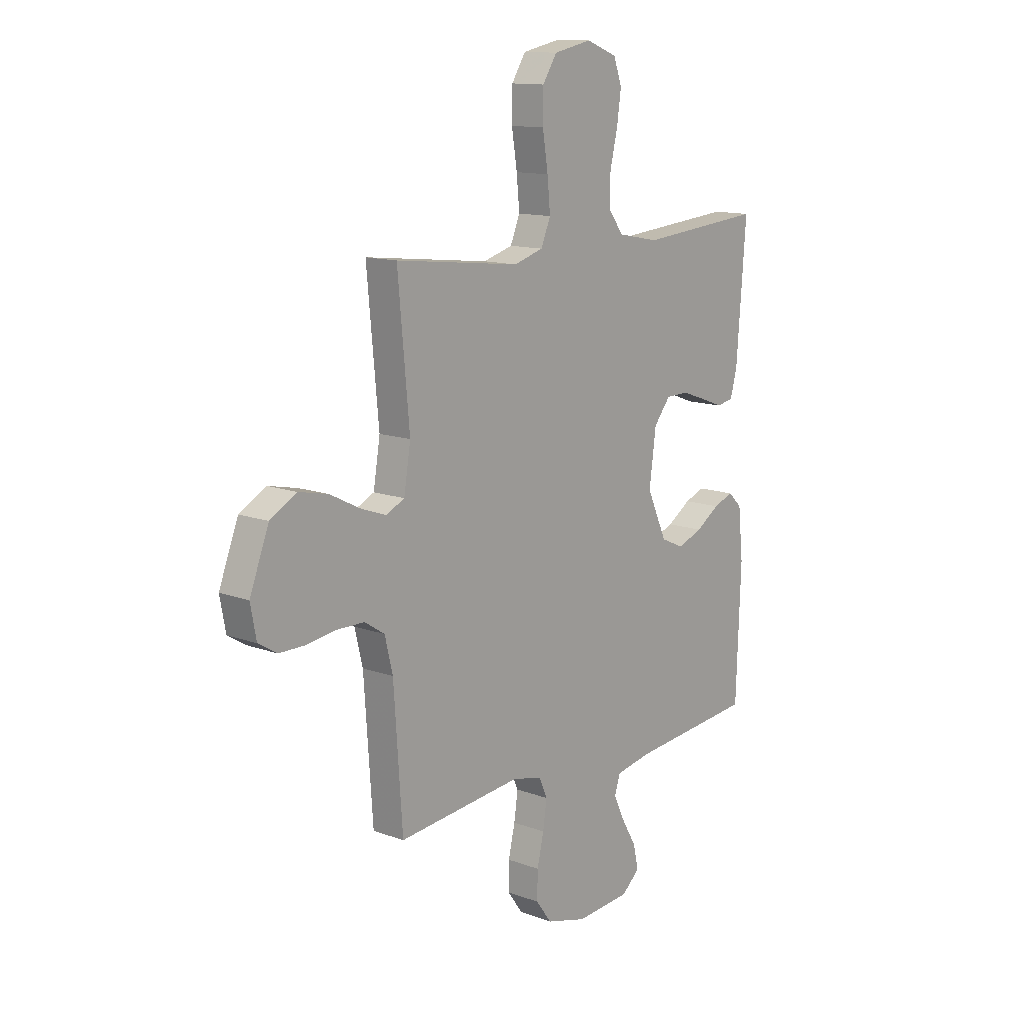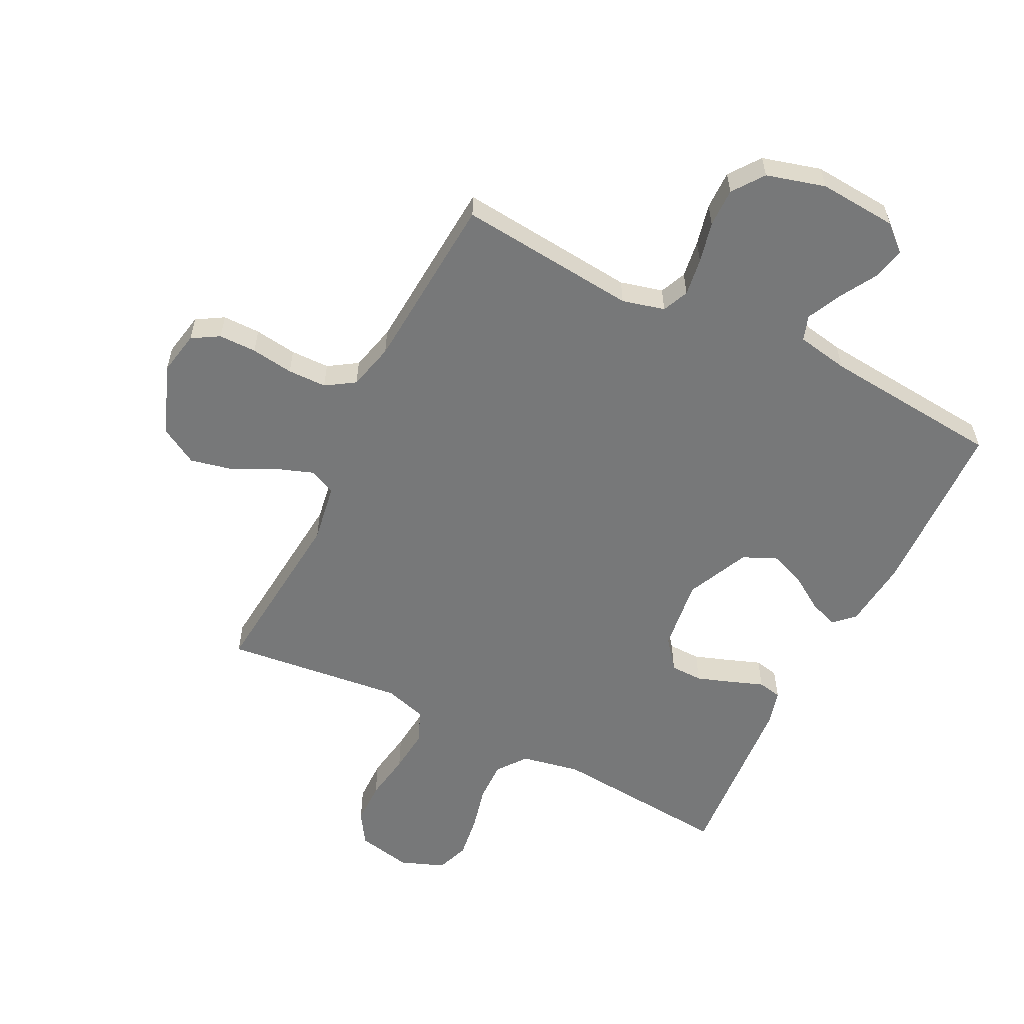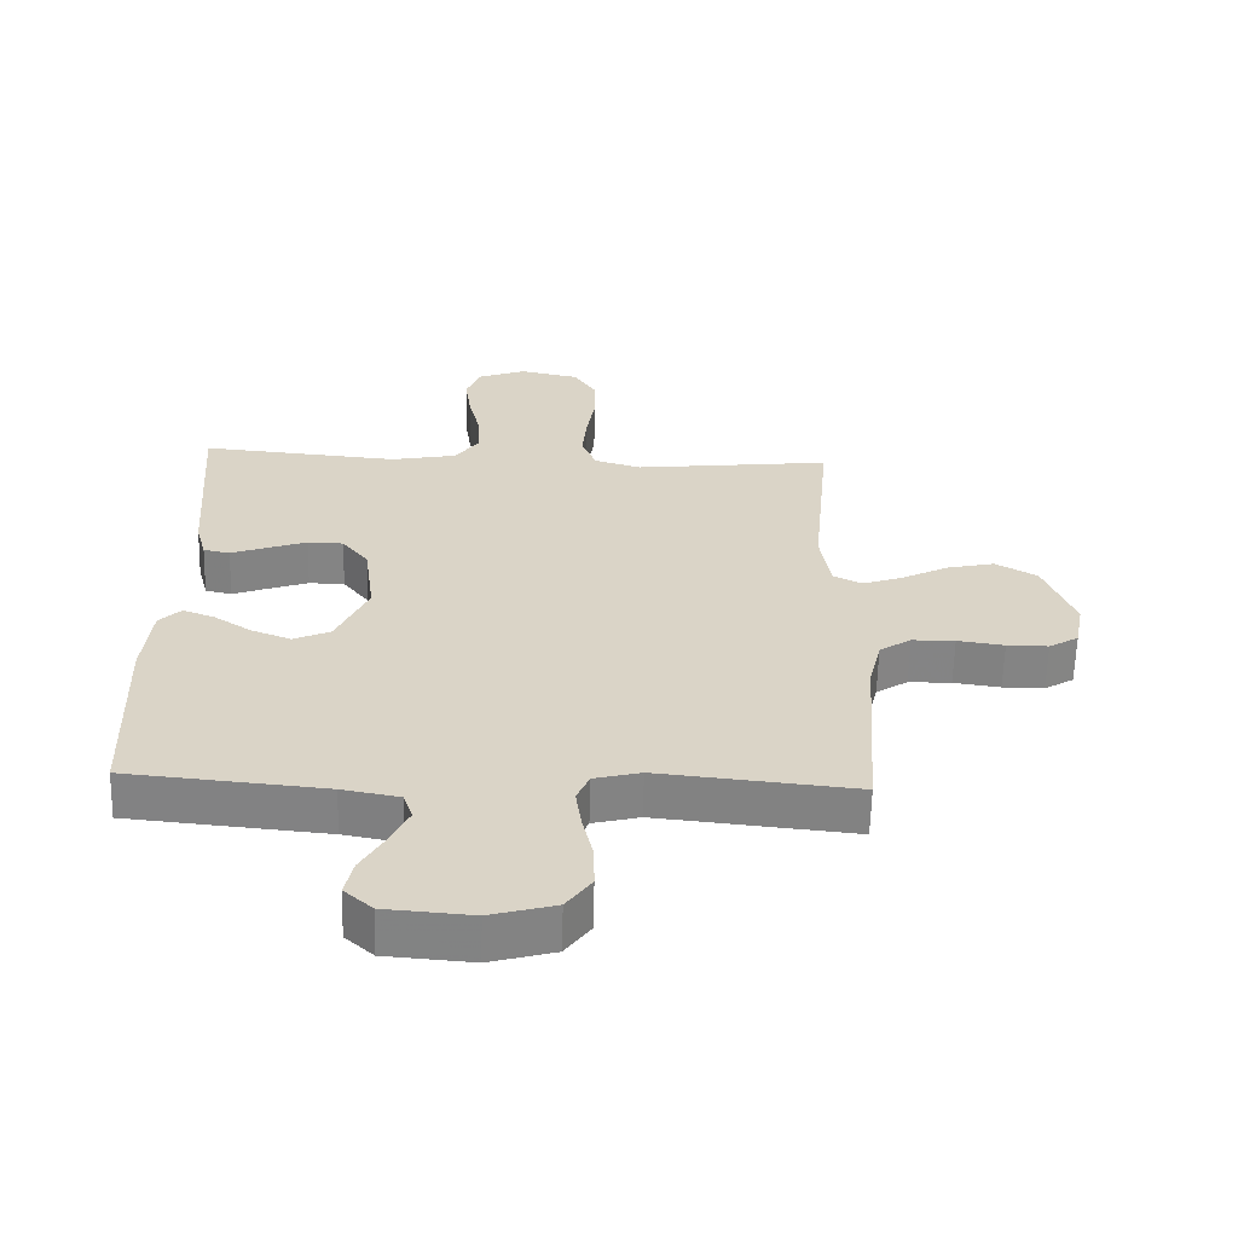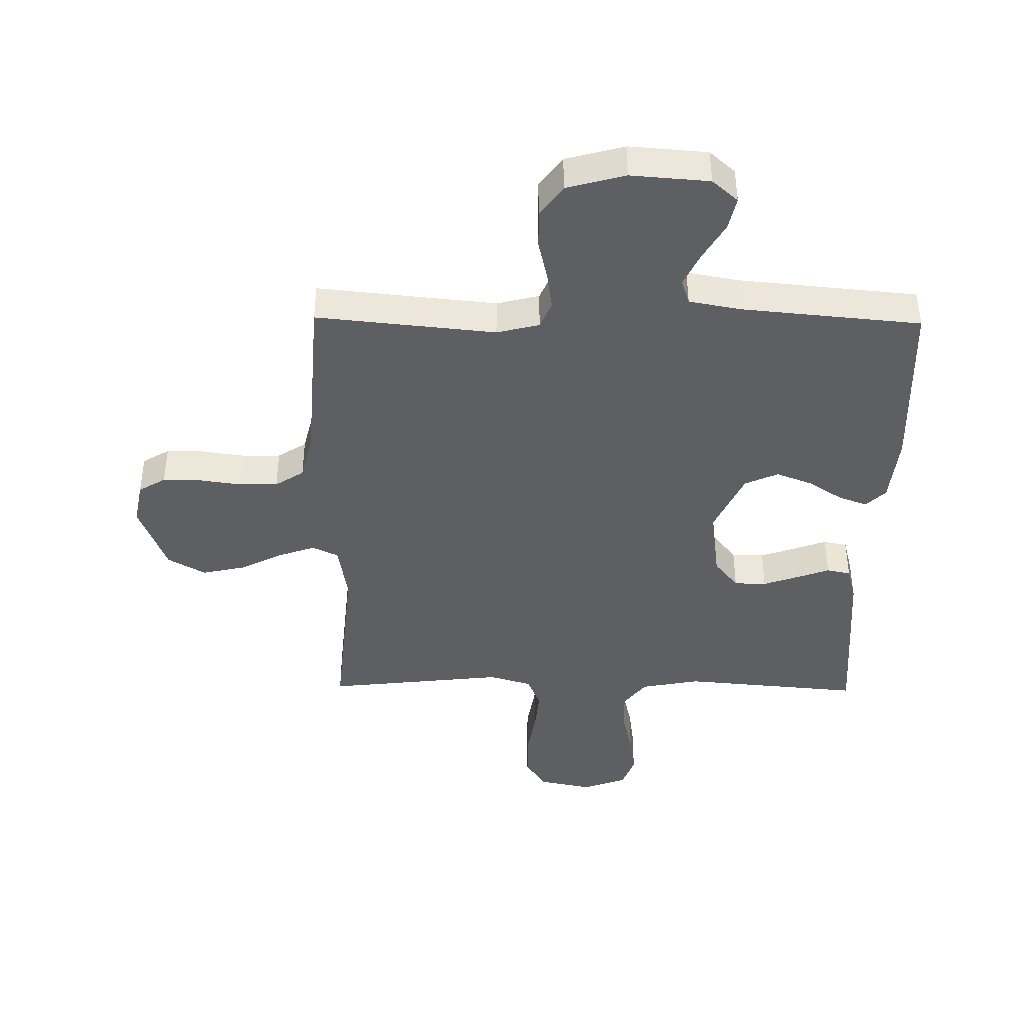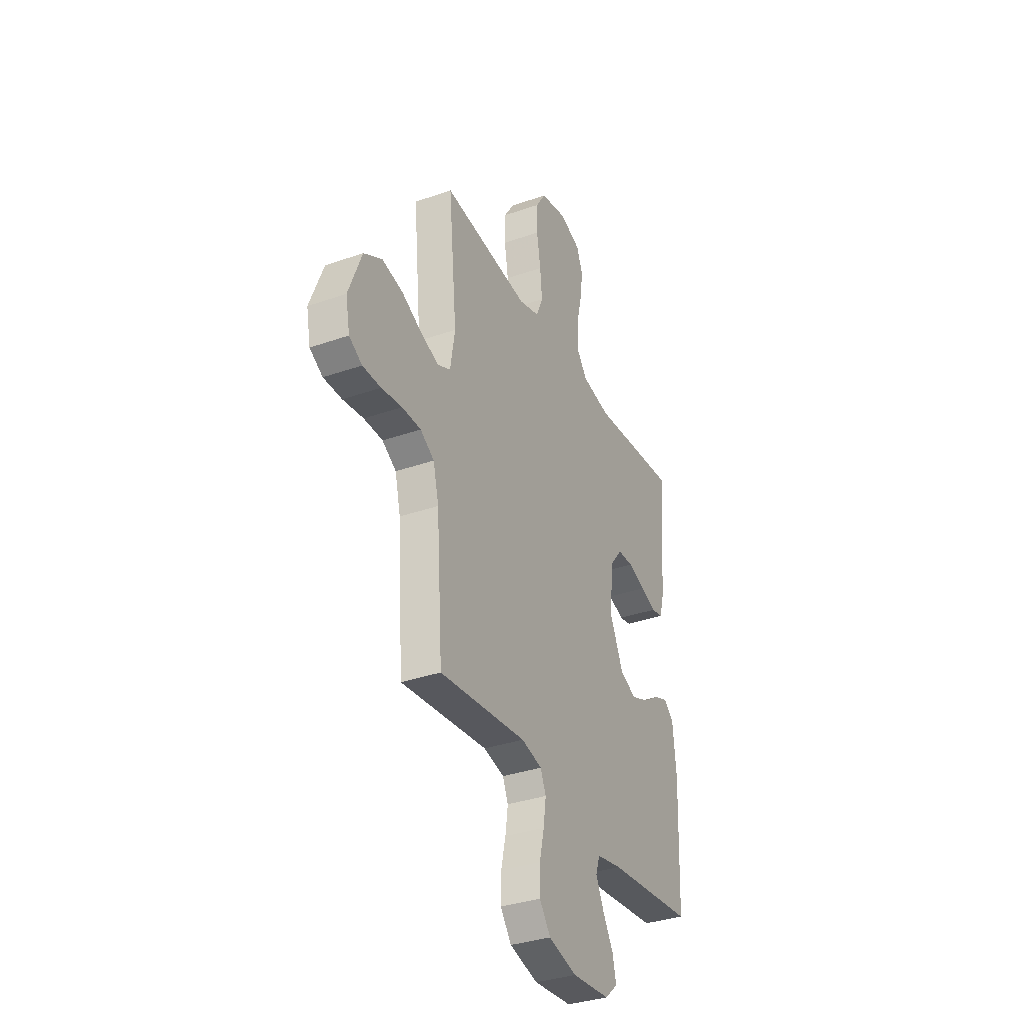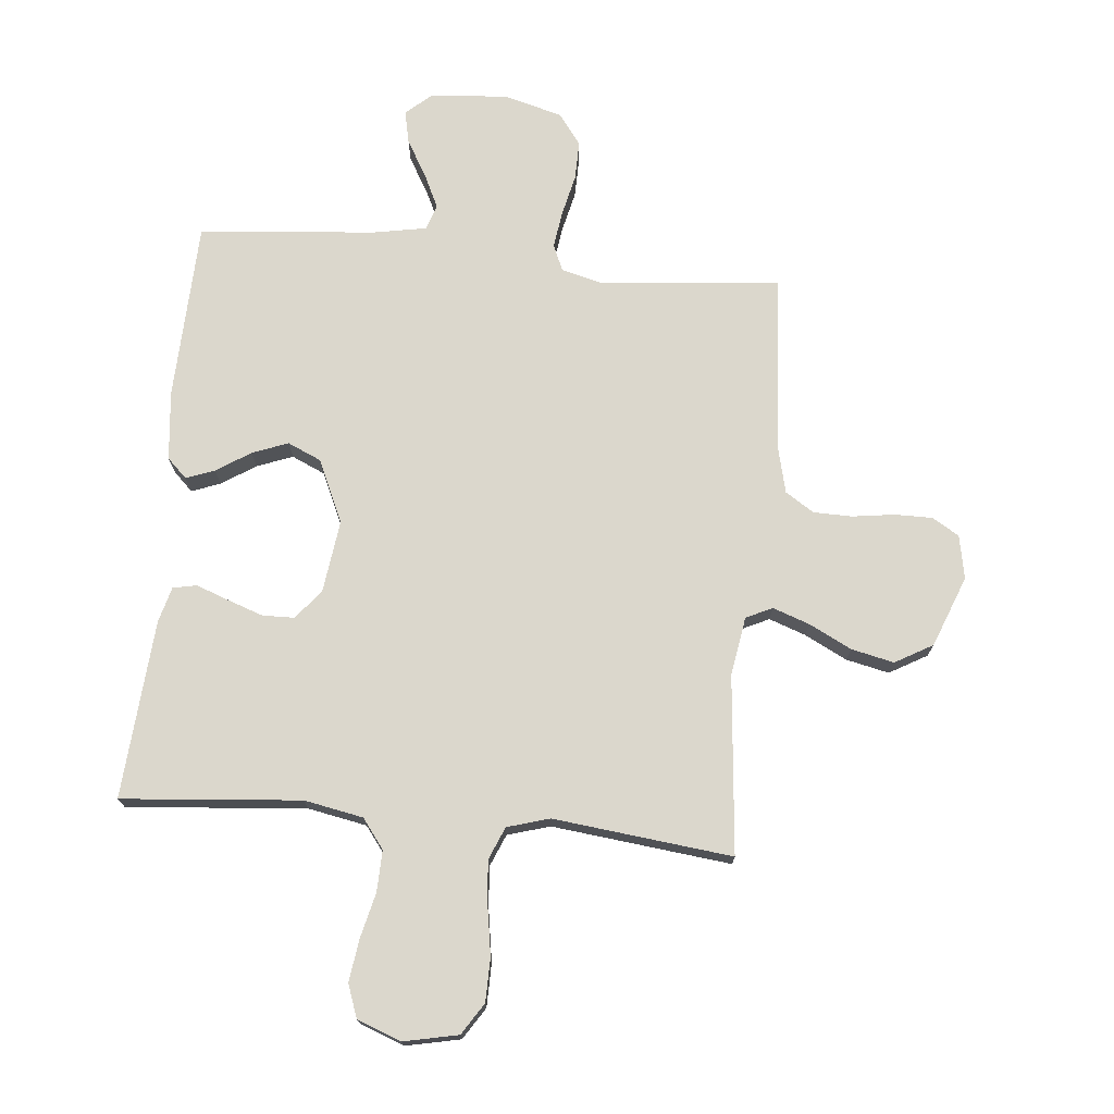
<metadata>
{"format":"obj","ext":"obj","renderer":"f3d","projection":"perspective","resolution":1024,"background":"white","views":[{"elev":13.0,"azim":130.1,"up":"+Z"},{"elev":-57.4,"azim":153.4,"up":"+Y"},{"elev":-61.4,"azim":-1.5,"up":"+Z"},{"elev":-41.6,"azim":179.2,"up":"+Y"},{"elev":-34.3,"azim":115.3,"up":"+Z"},{"elev":73.3,"azim":5.4,"up":"+Y"}]}
</metadata>
<code>
v -0.5 0.07 -0.5
v -0.511 0.07 -0.2
v -0.499 0.07 -0.084
v -0.466 0.07 -0.052
v -0.418 0.07 -0.07
v -0.361 0.07 -0.107
v -0.301 0.07 -0.13
v -0.245 0.07 -0.105
v -0.197 0.07 0
v -0.213 0.07 0.122
v -0.253 0.07 0.172
v -0.307 0.07 0.173
v -0.367 0.07 0.152
v -0.421 0.07 0.132
v -0.461 0.07 0.14
v -0.477 0.07 0.2
v -0.5 0.07 0.5
v -0.2 0.07 0.474
v -0.101 0.07 0.493
v -0.064 0.07 0.542
v -0.066 0.07 0.611
v -0.084 0.07 0.686
v -0.094 0.07 0.758
v -0.074 0.07 0.813
v 0 0.07 0.841
v 0.091 0.07 0.822
v 0.125 0.07 0.769
v 0.126 0.07 0.696
v 0.113 0.07 0.615
v 0.106 0.07 0.542
v 0.129 0.07 0.487
v 0.2 0.07 0.466
v 0.5 0.07 0.5
v 0.472 0.07 0.2
v 0.488 0.07 0.102
v 0.532 0.07 0.081
v 0.594 0.07 0.103
v 0.665 0.07 0.139
v 0.737 0.07 0.155
v 0.8 0.07 0.119
v 0.846 0.07 0
v 0.832 0.07 -0.073
v 0.787 0.07 -0.1
v 0.724 0.07 -0.1
v 0.653 0.07 -0.09
v 0.588 0.07 -0.091
v 0.54 0.07 -0.122
v 0.521 0.07 -0.2
v 0.5 0.07 -0.5
v 0.2 0.07 -0.47
v 0.129 0.07 -0.488
v 0.11 0.07 -0.532
v 0.119 0.07 -0.595
v 0.135 0.07 -0.664
v 0.136 0.07 -0.729
v 0.098 0.07 -0.781
v 0 0.07 -0.808
v -0.131 0.07 -0.798
v -0.174 0.07 -0.76
v -0.162 0.07 -0.705
v -0.126 0.07 -0.643
v -0.099 0.07 -0.586
v -0.113 0.07 -0.544
v -0.2 0.07 -0.528
v -0.5 0 -0.5
v -0.511 0 -0.2
v -0.499 0 -0.084
v -0.466 0 -0.052
v -0.418 0 -0.07
v -0.361 0 -0.107
v -0.301 0 -0.13
v -0.245 0 -0.105
v -0.197 0 0
v -0.213 0 0.122
v -0.253 0 0.172
v -0.307 0 0.173
v -0.367 0 0.152
v -0.421 0 0.132
v -0.461 0 0.14
v -0.477 0 0.2
v -0.5 0 0.5
v -0.2 0 0.474
v -0.101 0 0.493
v -0.064 0 0.542
v -0.066 0 0.611
v -0.084 0 0.686
v -0.094 0 0.758
v -0.074 0 0.813
v 0 0 0.841
v 0.091 0 0.822
v 0.125 0 0.769
v 0.126 0 0.696
v 0.113 0 0.615
v 0.106 0 0.542
v 0.129 0 0.487
v 0.2 0 0.466
v 0.5 0 0.5
v 0.472 0 0.2
v 0.488 0 0.102
v 0.532 0 0.081
v 0.594 0 0.103
v 0.665 0 0.139
v 0.737 0 0.155
v 0.8 0 0.119
v 0.846 0 0
v 0.832 0 -0.073
v 0.787 0 -0.1
v 0.724 0 -0.1
v 0.653 0 -0.09
v 0.588 0 -0.091
v 0.54 0 -0.122
v 0.521 0 -0.2
v 0.5 0 -0.5
v 0.2 0 -0.47
v 0.129 0 -0.488
v 0.11 0 -0.532
v 0.119 0 -0.595
v 0.135 0 -0.664
v 0.136 0 -0.729
v 0.098 0 -0.781
v 0 0 -0.808
v -0.131 0 -0.798
v -0.174 0 -0.76
v -0.162 0 -0.705
v -0.126 0 -0.643
v -0.099 0 -0.586
v -0.113 0 -0.544
v -0.2 0 -0.528
f 59 60 61
f 58 59 61
f 57 58 61
f 56 57 61
f 55 56 61
f 54 55 61
f 53 54 61
f 52 53 61 62
f 51 52 62 63
f 48 49 50
f 51 63 64
f 50 51 64
f 48 50 64
f 47 48 64
f 43 44 45
f 42 43 45
f 41 42 45
f 40 41 45
f 39 40 45
f 38 39 45
f 37 38 45
f 36 37 45 46
f 64 1 2
f 47 64 2
f 46 47 2
f 36 46 2
f 35 36 2
f 27 28 29
f 26 27 29
f 25 26 29
f 24 25 29
f 23 24 29
f 22 23 29
f 21 22 29
f 20 21 29 30
f 19 20 30 31
f 16 17 18
f 15 16 18
f 14 15 18
f 13 14 18
f 19 31 32
f 18 19 32
f 13 18 32
f 12 13 32
f 4 5 6
f 3 4 6
f 2 3 6
f 2 6 7
f 35 2 7
f 34 35 7 8
f 32 33 34
f 12 32 34
f 11 12 34
f 10 11 34
f 9 10 34
f 8 9 34
f 125 124 123
f 125 123 122
f 125 122 121
f 125 121 120
f 125 120 119
f 125 119 118
f 125 118 117
f 126 125 117 116
f 127 126 116 115
f 114 113 112
f 128 127 115
f 128 115 114
f 128 114 112
f 128 112 111
f 109 108 107
f 109 107 106
f 109 106 105
f 109 105 104
f 109 104 103
f 109 103 102
f 109 102 101
f 110 109 101 100
f 66 65 128
f 66 128 111
f 66 111 110
f 66 110 100
f 66 100 99
f 93 92 91
f 93 91 90
f 93 90 89
f 93 89 88
f 93 88 87
f 93 87 86
f 93 86 85
f 94 93 85 84
f 95 94 84 83
f 82 81 80
f 82 80 79
f 82 79 78
f 82 78 77
f 96 95 83
f 96 83 82
f 96 82 77
f 96 77 76
f 70 69 68
f 70 68 67
f 70 67 66
f 71 70 66
f 71 66 99
f 72 71 99 98
f 98 97 96
f 98 96 76
f 98 76 75
f 98 75 74
f 98 74 73
f 98 73 72
f 1 65 66 2
f 2 66 67 3
f 3 67 68 4
f 4 68 69 5
f 5 69 70 6
f 6 70 71 7
f 7 71 72 8
f 8 72 73 9
f 9 73 74 10
f 10 74 75 11
f 11 75 76 12
f 12 76 77 13
f 13 77 78 14
f 14 78 79 15
f 15 79 80 16
f 16 80 81 17
f 17 81 82 18
f 18 82 83 19
f 19 83 84 20
f 20 84 85 21
f 21 85 86 22
f 22 86 87 23
f 23 87 88 24
f 24 88 89 25
f 25 89 90 26
f 26 90 91 27
f 27 91 92 28
f 28 92 93 29
f 29 93 94 30
f 30 94 95 31
f 31 95 96 32
f 32 96 97 33
f 33 97 98 34
f 34 98 99 35
f 35 99 100 36
f 36 100 101 37
f 37 101 102 38
f 38 102 103 39
f 39 103 104 40
f 40 104 105 41
f 41 105 106 42
f 42 106 107 43
f 43 107 108 44
f 44 108 109 45
f 45 109 110 46
f 46 110 111 47
f 47 111 112 48
f 48 112 113 49
f 49 113 114 50
f 50 114 115 51
f 51 115 116 52
f 52 116 117 53
f 53 117 118 54
f 54 118 119 55
f 55 119 120 56
f 56 120 121 57
f 57 121 122 58
f 58 122 123 59
f 59 123 124 60
f 60 124 125 61
f 61 125 126 62
f 62 126 127 63
f 63 127 128 64
f 64 128 65 1

</code>
